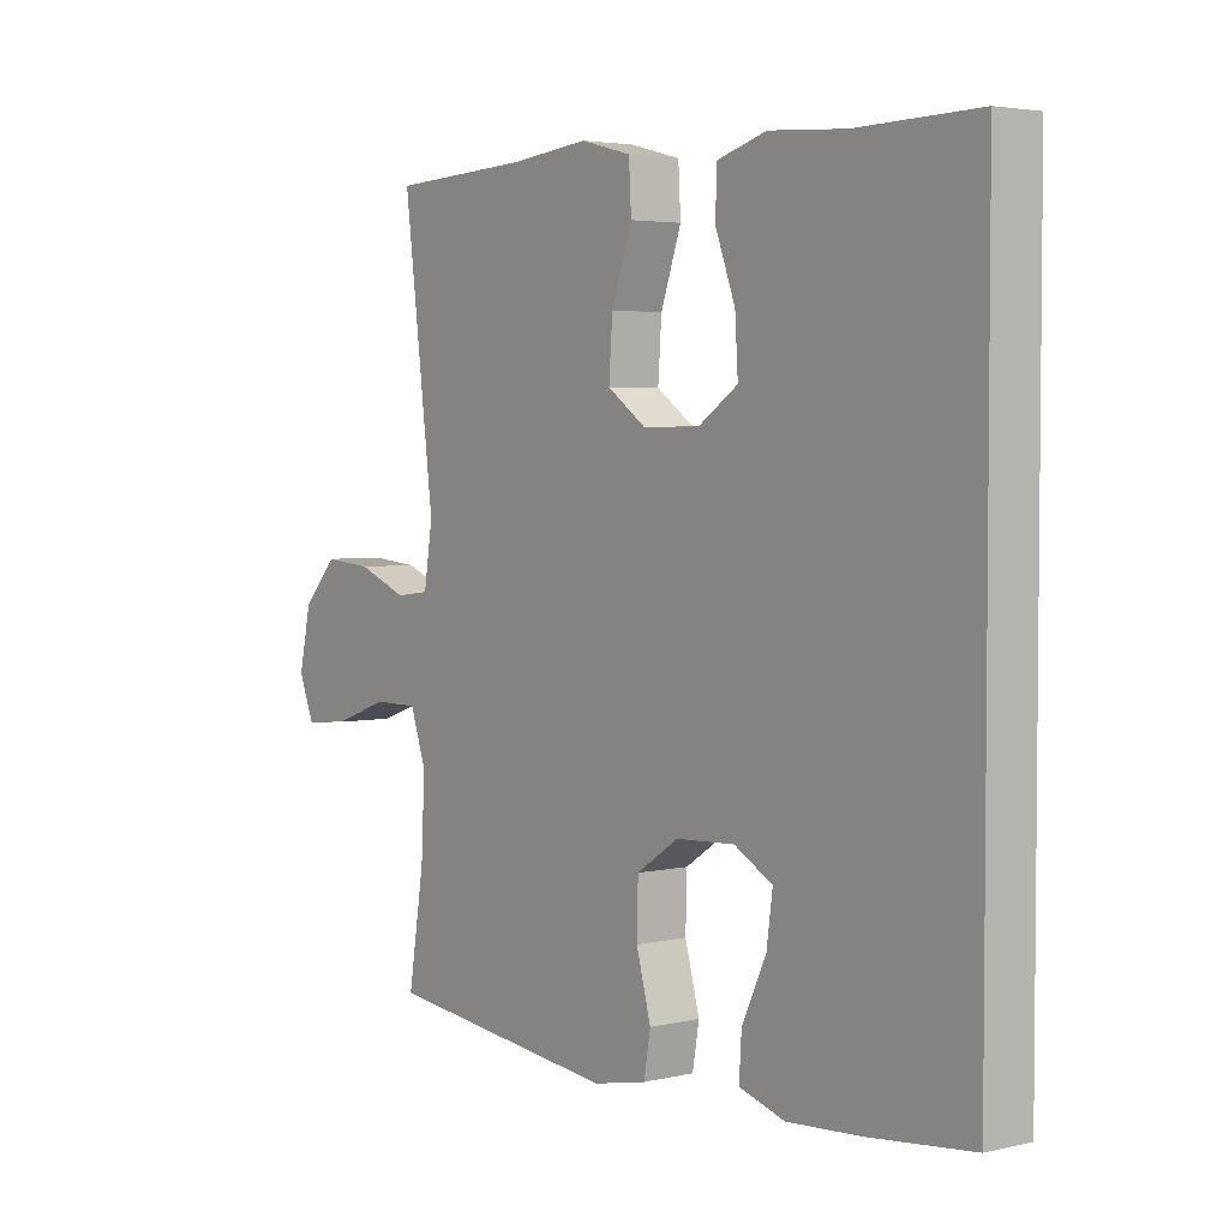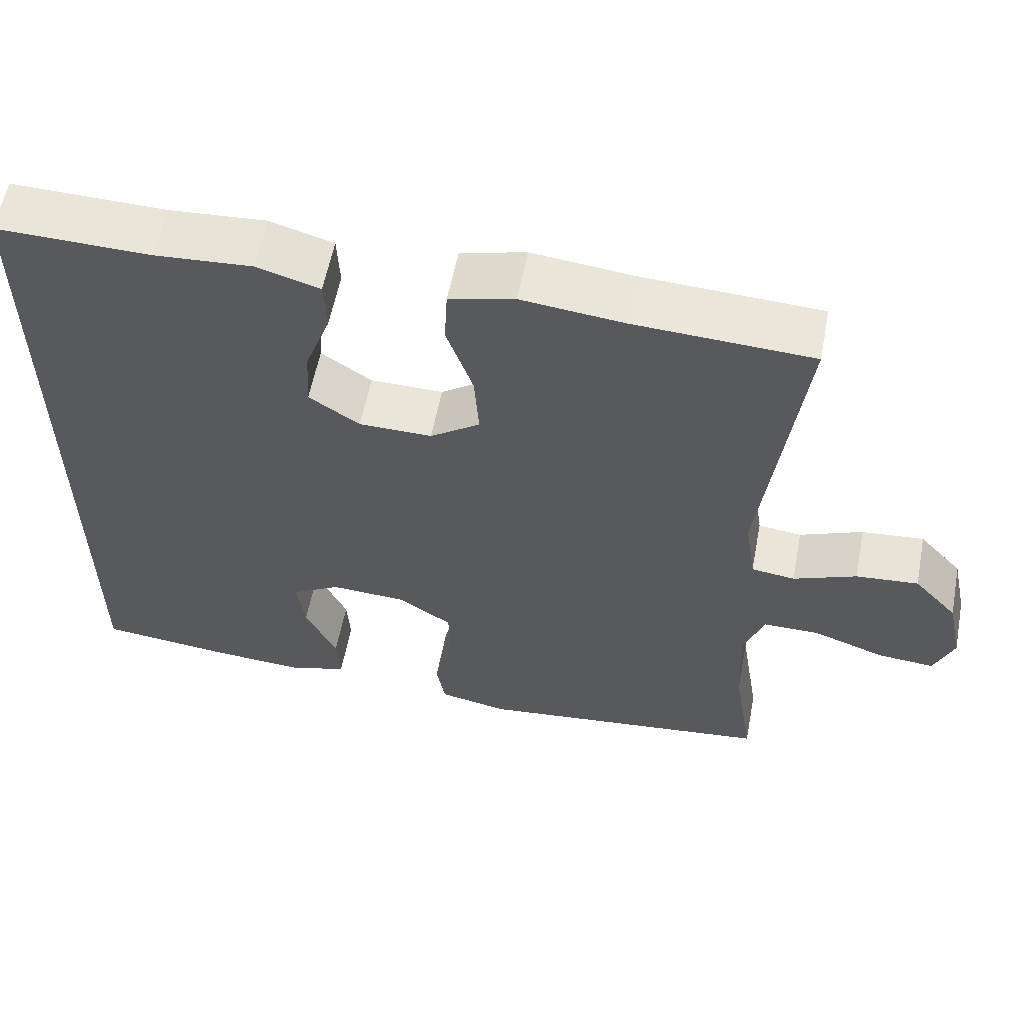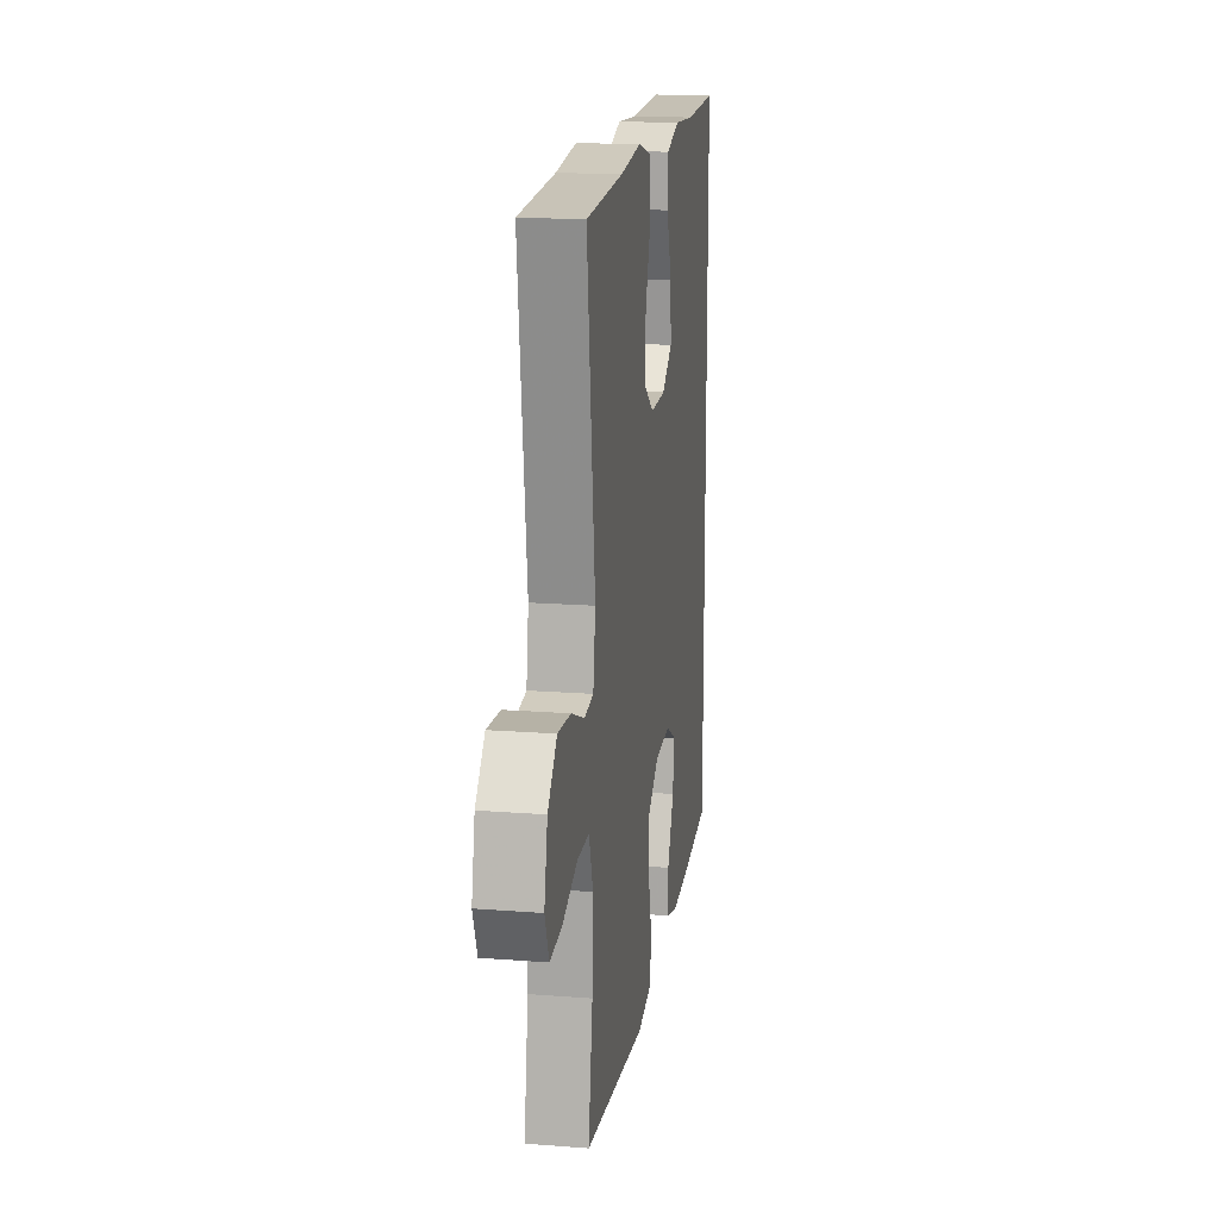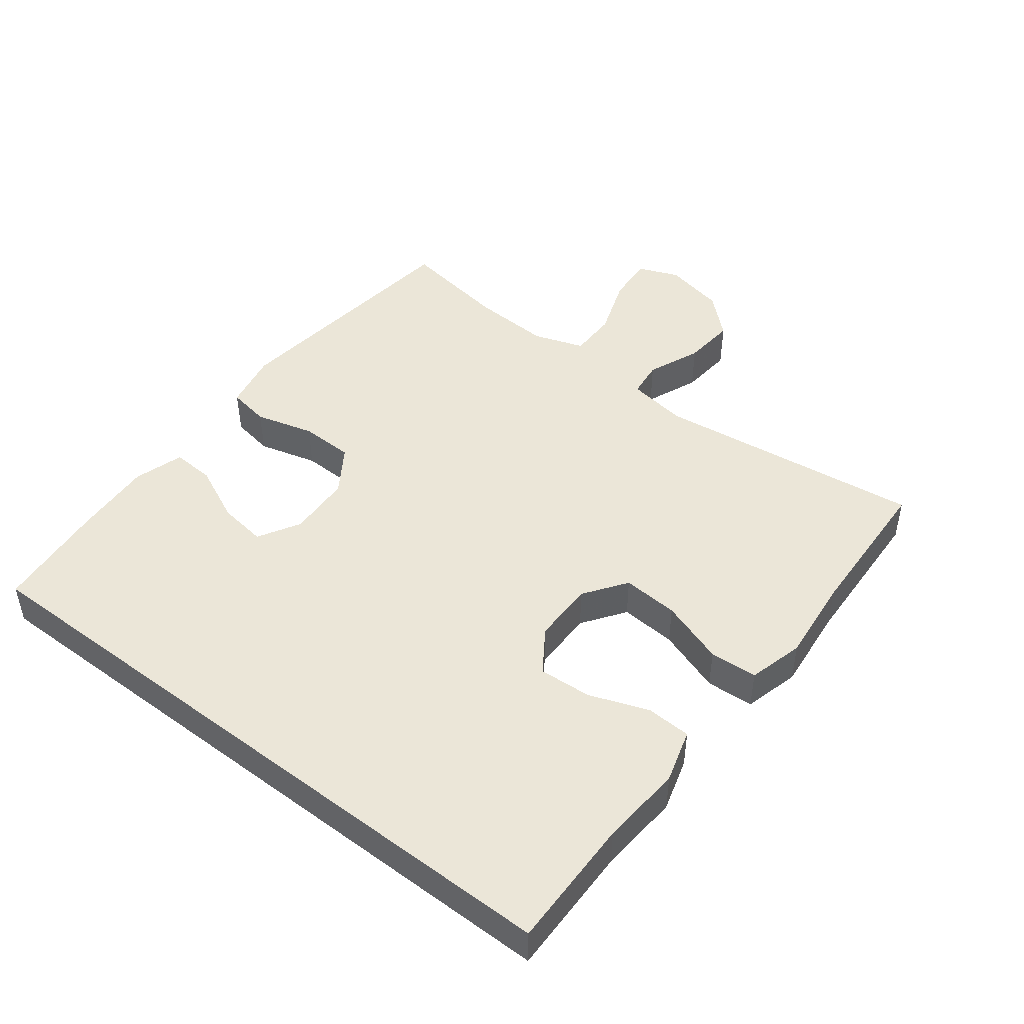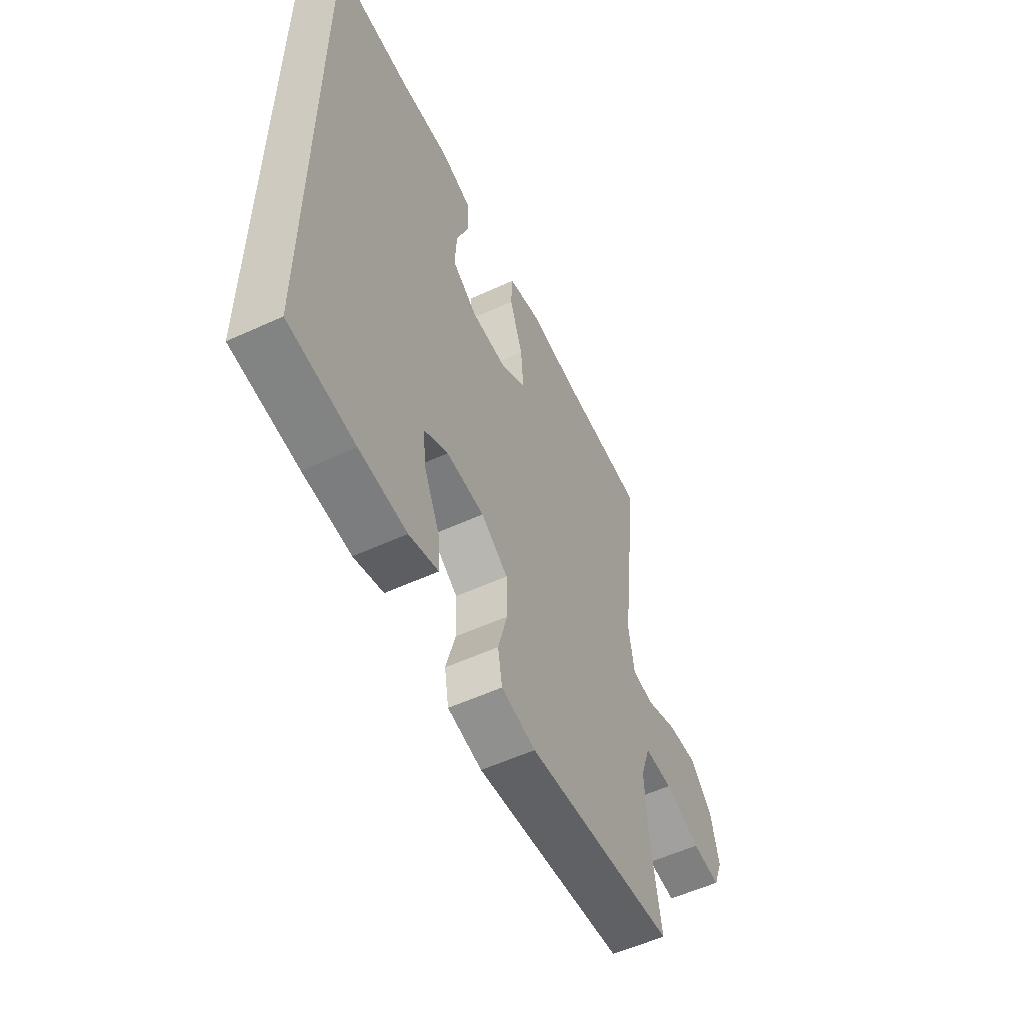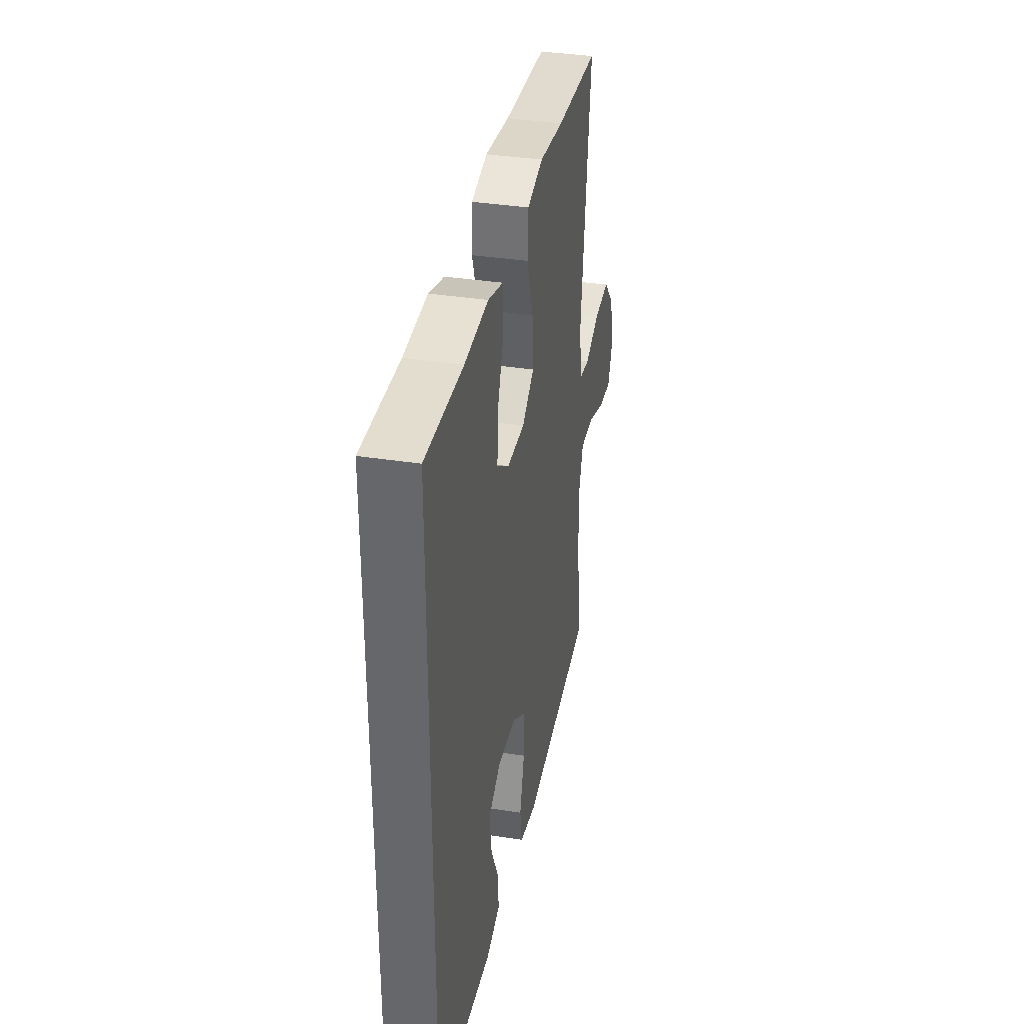
<metadata>
{"format":"obj","ext":"obj","renderer":"f3d","projection":"perspective","resolution":1024,"background":"white","views":[{"elev":3.6,"azim":-127.6,"up":"+Z"},{"elev":58.5,"azim":10.9,"up":"+Z"},{"elev":17.1,"azim":98.8,"up":"+Z"},{"elev":46.4,"azim":-52.3,"up":"+Y"},{"elev":-55.8,"azim":-64.3,"up":"+Z"},{"elev":36.0,"azim":-78.4,"up":"+Z"}]}
</metadata>
<code>
v -0.5 0.07 -0.498
v -0.5 0.07 0.504
v -0.301 0.07 0.5
v -0.176 0.07 0.509
v -0.095 0.07 0.485
v -0.092 0.07 0.417
v -0.125 0.07 0.328
v -0.13 0.07 0.248
v -0.065 0.07 0.204
v 0.029 0.07 0.203
v 0.093 0.07 0.248
v 0.087 0.07 0.333
v 0.053 0.07 0.431
v 0.057 0.07 0.503
v 0.141 0.07 0.525
v 0.271 0.07 0.511
v 0.5 0.07 0.5
v 0.45 0.07 0.094
v 0.464 0.07 0.003
v 0.52 0.07 -0.004
v 0.601 0.07 0.029
v 0.681 0.07 0.036
v 0.737 0.07 -0.025
v 0.757 0.07 -0.117
v 0.732 0.07 -0.179
v 0.659 0.07 -0.173
v 0.567 0.07 -0.14
v 0.494 0.07 -0.14
v 0.468 0.07 -0.216
v 0.474 0.07 -0.336
v 0.5 0.07 -0.5
v 0.248 0.07 -0.529
v 0.117 0.07 -0.544
v 0.029 0.07 -0.526
v 0.018 0.07 -0.462
v 0.042 0.07 -0.373
v 0.04 0.07 -0.292
v -0.029 0.07 -0.246
v -0.126 0.07 -0.241
v -0.189 0.07 -0.277
v -0.179 0.07 -0.35
v -0.139 0.07 -0.436
v -0.135 0.07 -0.501
v -0.21 0.07 -0.524
v -0.331 0.07 -0.516
v -0.5 0 -0.498
v -0.5 0 0.504
v -0.301 0 0.5
v -0.176 0 0.509
v -0.095 0 0.485
v -0.092 0 0.417
v -0.125 0 0.328
v -0.13 0 0.248
v -0.065 0 0.204
v 0.029 0 0.203
v 0.093 0 0.248
v 0.087 0 0.333
v 0.053 0 0.431
v 0.057 0 0.503
v 0.141 0 0.525
v 0.271 0 0.511
v 0.5 0 0.5
v 0.45 0 0.094
v 0.464 0 0.003
v 0.52 0 -0.004
v 0.601 0 0.029
v 0.681 0 0.036
v 0.737 0 -0.025
v 0.757 0 -0.117
v 0.732 0 -0.179
v 0.659 0 -0.173
v 0.567 0 -0.14
v 0.494 0 -0.14
v 0.468 0 -0.216
v 0.474 0 -0.336
v 0.5 0 -0.5
v 0.248 0 -0.529
v 0.117 0 -0.544
v 0.029 0 -0.526
v 0.018 0 -0.462
v 0.042 0 -0.373
v 0.04 0 -0.292
v -0.029 0 -0.246
v -0.126 0 -0.241
v -0.189 0 -0.277
v -0.179 0 -0.35
v -0.139 0 -0.436
v -0.135 0 -0.501
v -0.21 0 -0.524
v -0.331 0 -0.516
f 44 45 1
f 43 44 1
f 42 43 1
f 41 42 1
f 1 2 3
f 41 1 3
f 40 41 3
f 39 40 3 4
f 34 35 36
f 33 34 36
f 32 33 36
f 31 32 36
f 30 31 36
f 29 30 36 37
f 28 29 37 38
f 25 26 27
f 24 25 27
f 23 24 27
f 22 23 27
f 21 22 27
f 20 21 27
f 19 20 27 28
f 16 17 18
f 16 18 19
f 15 16 19
f 14 15 19
f 13 14 19
f 12 13 19
f 11 12 19 28
f 4 5 6 7
f 4 7 8
f 39 4 8
f 28 38 39
f 11 28 39
f 10 11 39
f 9 10 39
f 8 9 39
f 46 90 89
f 46 89 88
f 46 88 87
f 46 87 86
f 48 47 46
f 48 46 86
f 48 86 85
f 49 48 85 84
f 81 80 79
f 81 79 78
f 81 78 77
f 81 77 76
f 81 76 75
f 82 81 75 74
f 83 82 74 73
f 72 71 70
f 72 70 69
f 72 69 68
f 72 68 67
f 72 67 66
f 72 66 65
f 73 72 65 64
f 63 62 61
f 64 63 61
f 64 61 60
f 64 60 59
f 64 59 58
f 64 58 57
f 73 64 57 56
f 52 51 50 49
f 53 52 49
f 53 49 84
f 84 83 73
f 84 73 56
f 84 56 55
f 84 55 54
f 84 54 53
f 1 46 47 2
f 2 47 48 3
f 3 48 49 4
f 4 49 50 5
f 5 50 51 6
f 6 51 52 7
f 7 52 53 8
f 8 53 54 9
f 9 54 55 10
f 10 55 56 11
f 11 56 57 12
f 12 57 58 13
f 13 58 59 14
f 14 59 60 15
f 15 60 61 16
f 16 61 62 17
f 17 62 63 18
f 18 63 64 19
f 19 64 65 20
f 20 65 66 21
f 21 66 67 22
f 22 67 68 23
f 23 68 69 24
f 24 69 70 25
f 25 70 71 26
f 26 71 72 27
f 27 72 73 28
f 28 73 74 29
f 29 74 75 30
f 30 75 76 31
f 31 76 77 32
f 32 77 78 33
f 33 78 79 34
f 34 79 80 35
f 35 80 81 36
f 36 81 82 37
f 37 82 83 38
f 38 83 84 39
f 39 84 85 40
f 40 85 86 41
f 41 86 87 42
f 42 87 88 43
f 43 88 89 44
f 44 89 90 45
f 45 90 46 1

</code>
